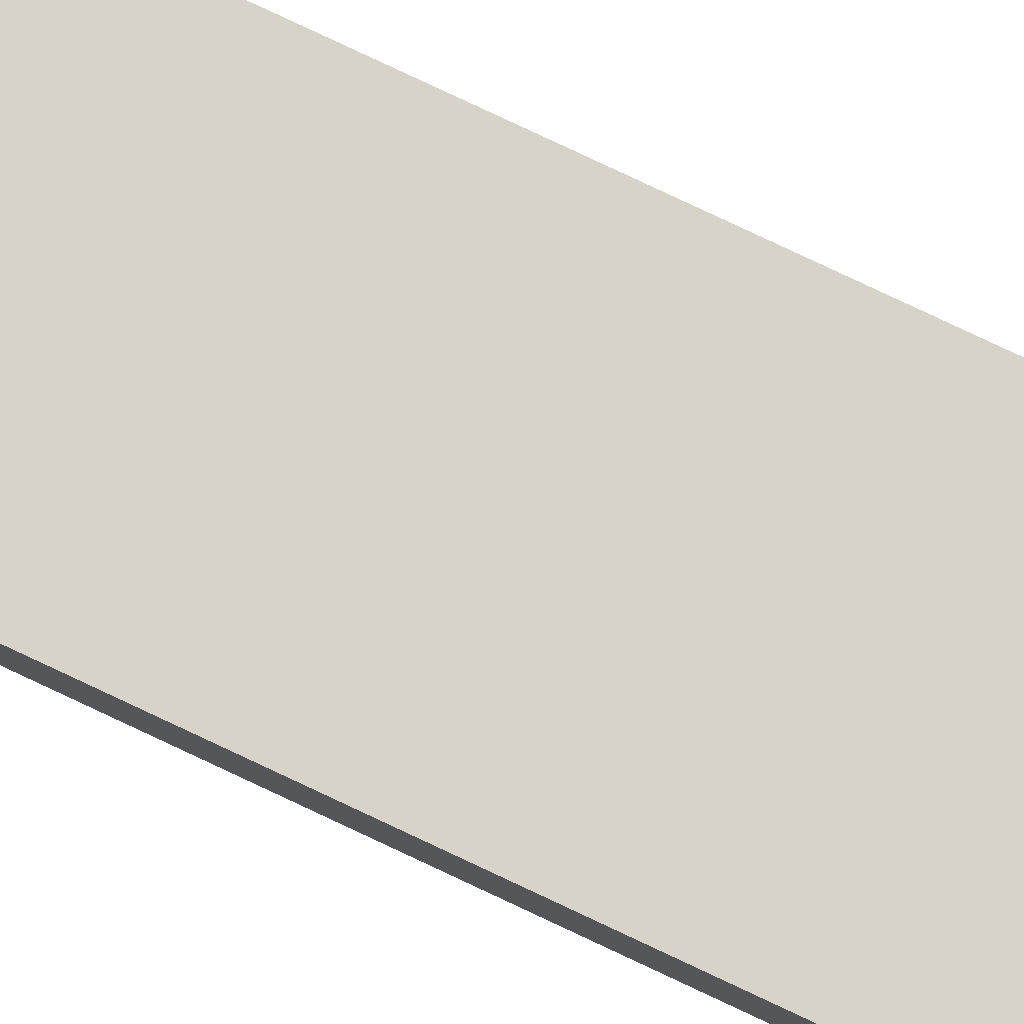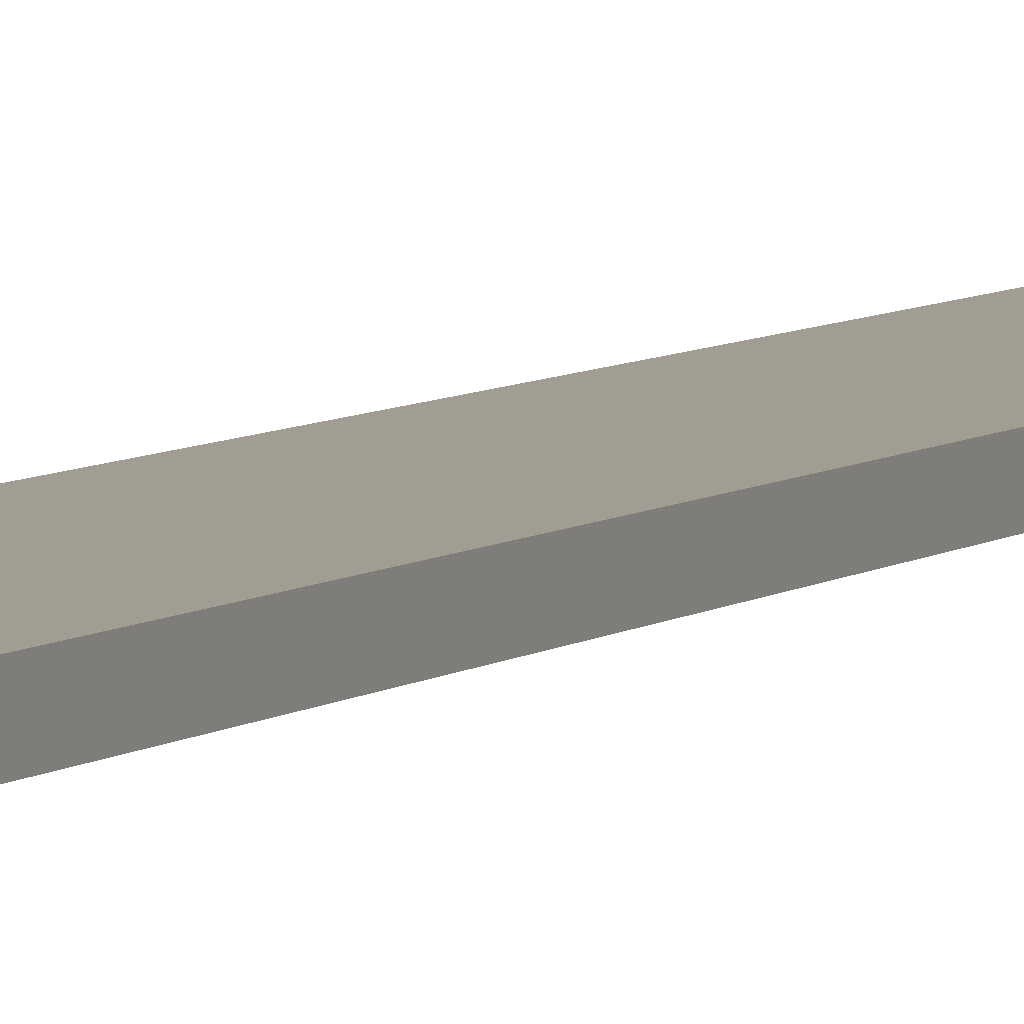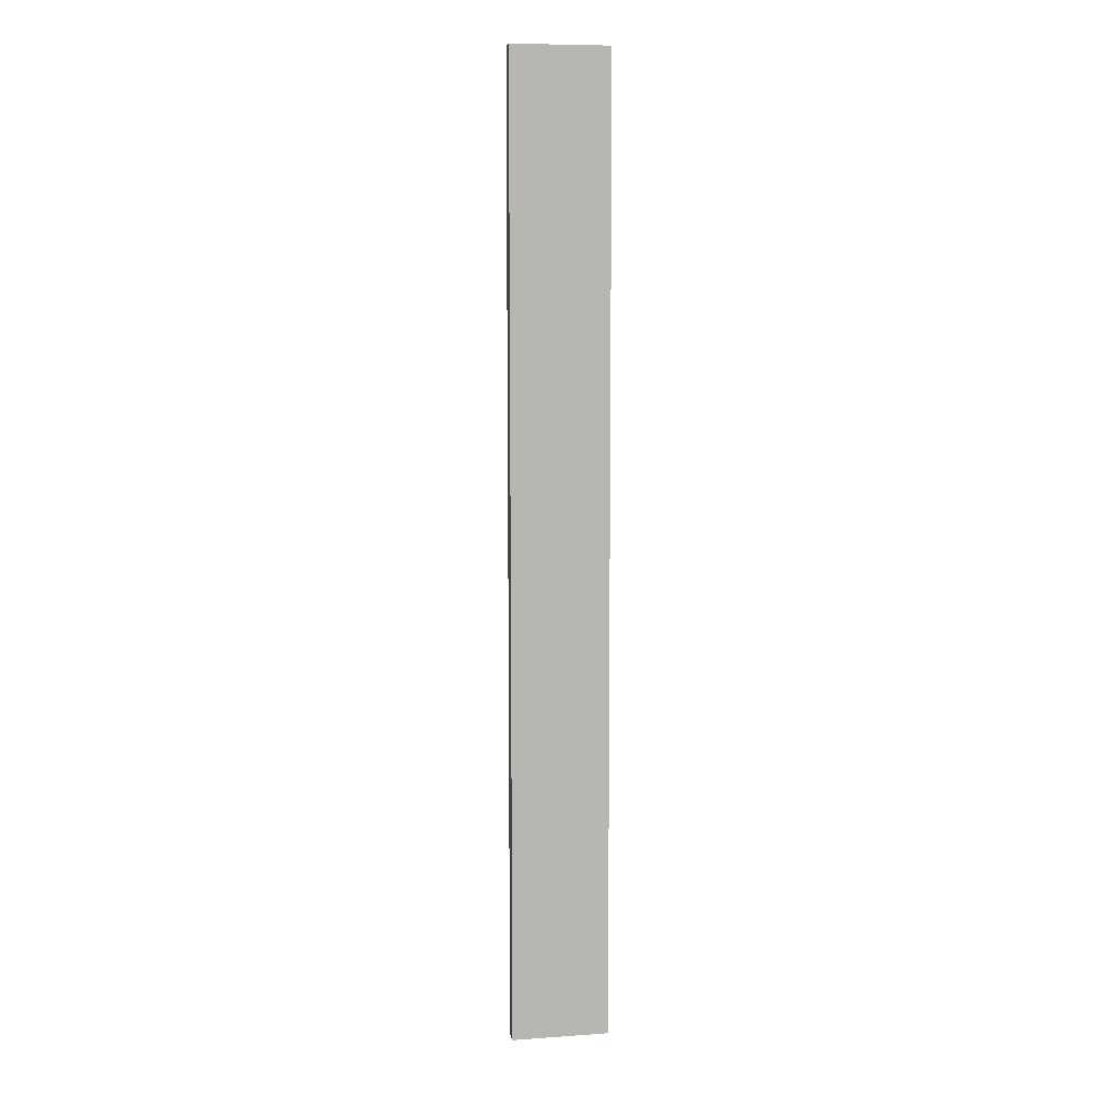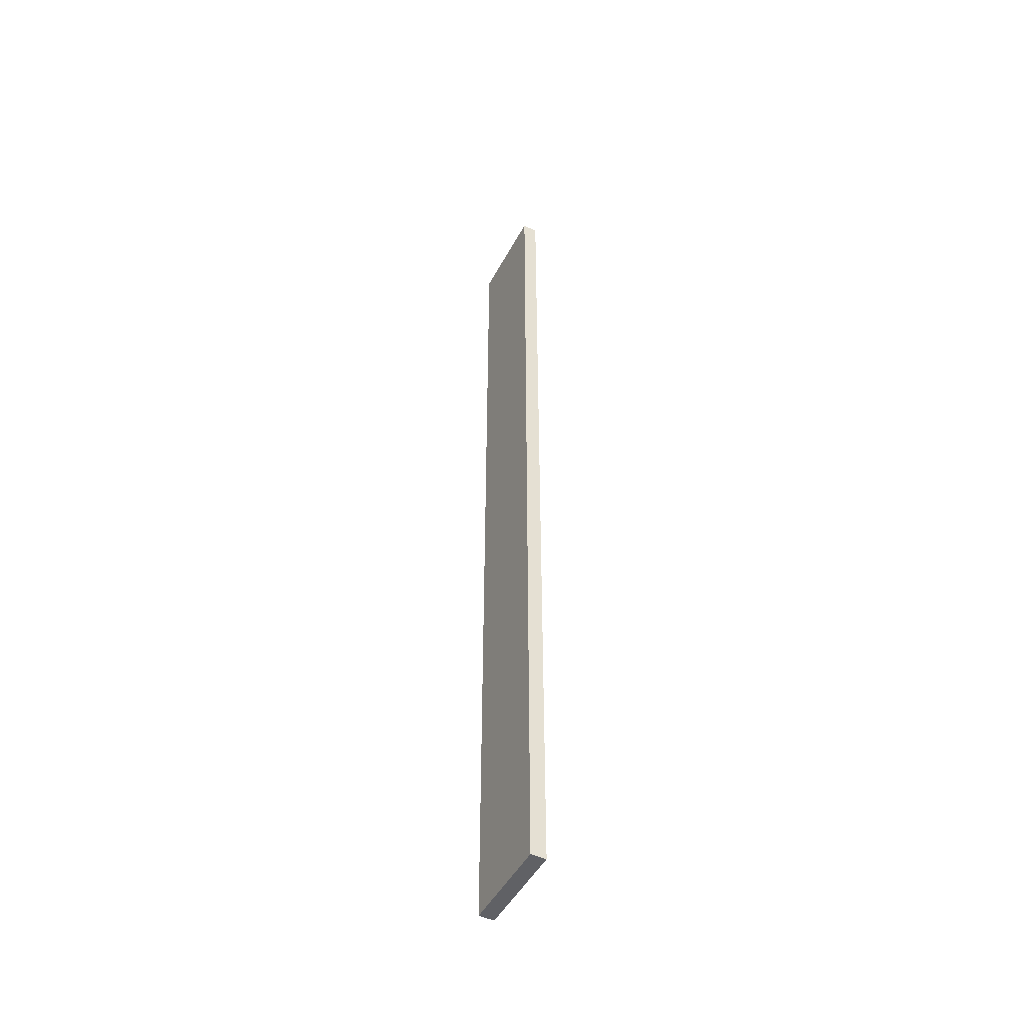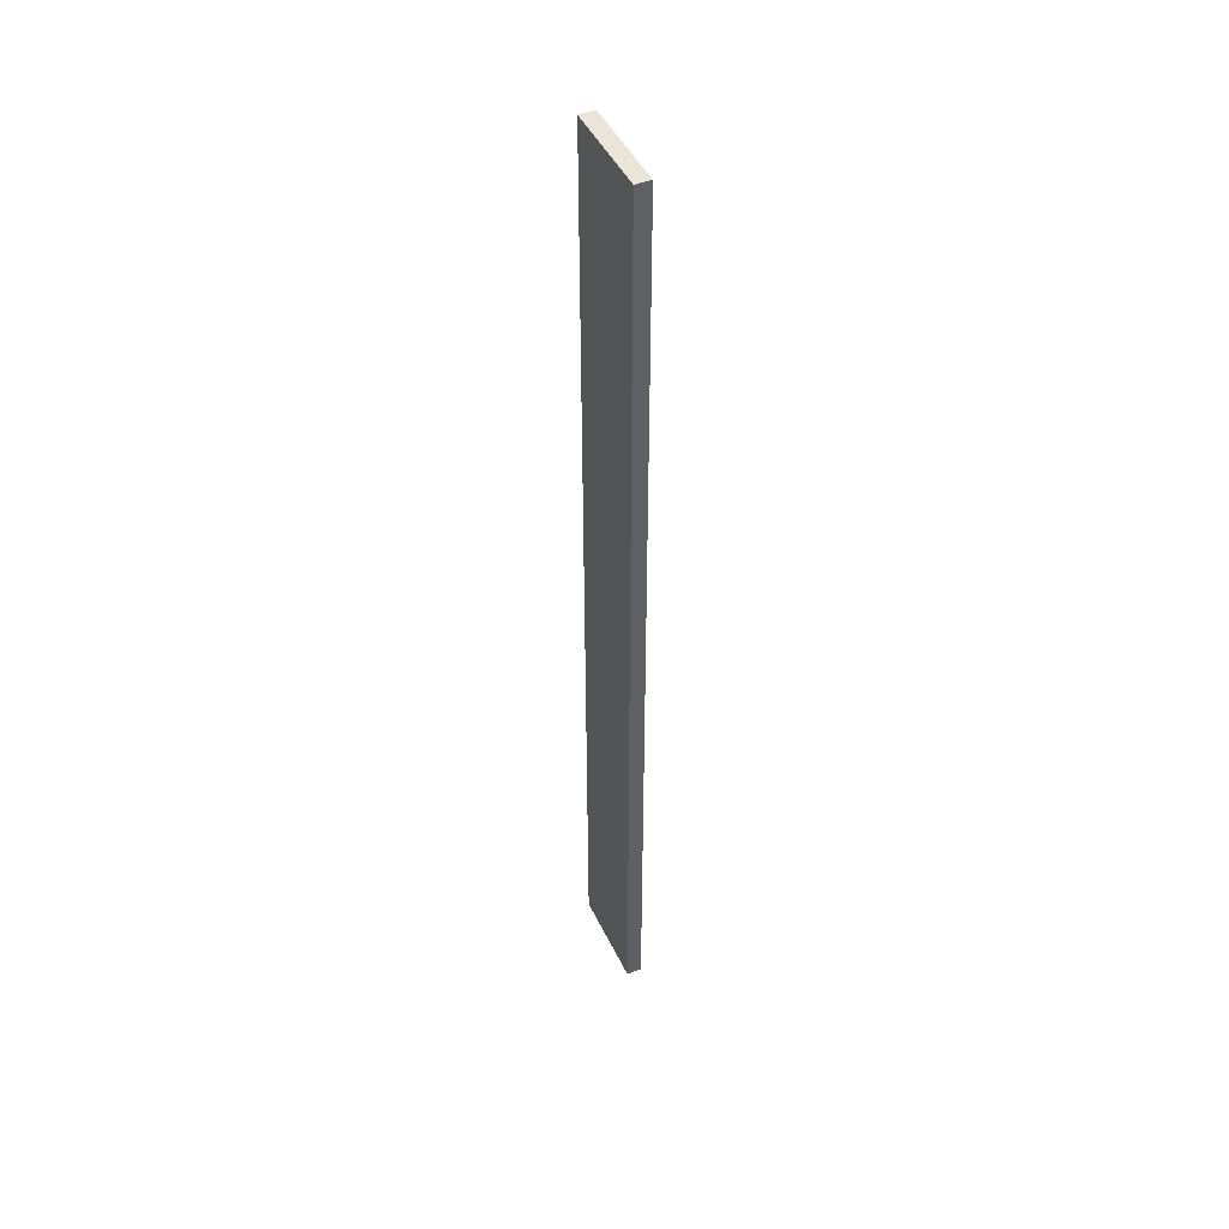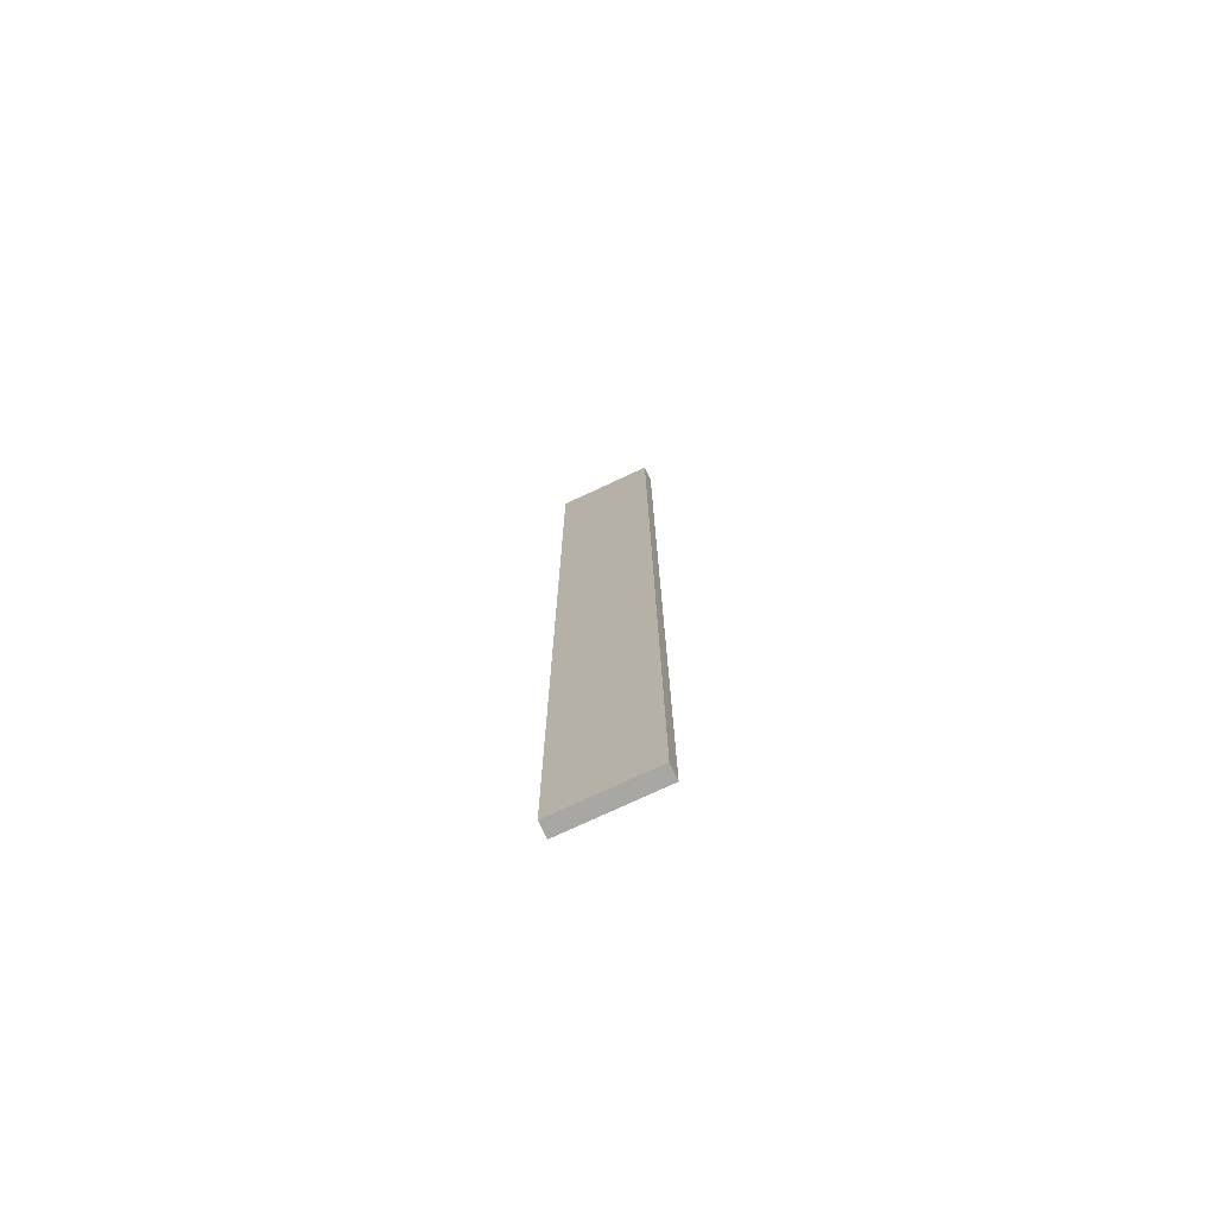
<metadata>
{"format":"obj","ext":"obj","renderer":"f3d","projection":"perspective","resolution":1024,"background":"white","views":[{"elev":77.0,"azim":-64.6,"up":"+Y"},{"elev":4.7,"azim":-159.3,"up":"+Y"},{"elev":8.8,"azim":-10.6,"up":"+Z"},{"elev":-48.4,"azim":-117.2,"up":"+Z"},{"elev":46.0,"azim":-114.6,"up":"+Z"},{"elev":-74.5,"azim":-154.8,"up":"+Z"}]}
</metadata>
<code>
v  -0.4635 -0.1065 -2.299
v  -0.4635 -0.1065 -0.5748
v  -0.6369 -0.1065 -0.5748
v  -0.6369 -0.1065 -2.299
v  -0.4635 -0.0793 -2.299
v  -0.6369 -0.0793 -2.299
v  -0.6369 -0.0793 -0.5748
v  -0.4635 -0.0793 -0.5748
g woodpilesmall2
f 1 2 3 4
f 5 6 7 8
f 1 4 6 5
f 4 3 7 6
f 3 2 8 7
f 2 1 5 8

</code>
